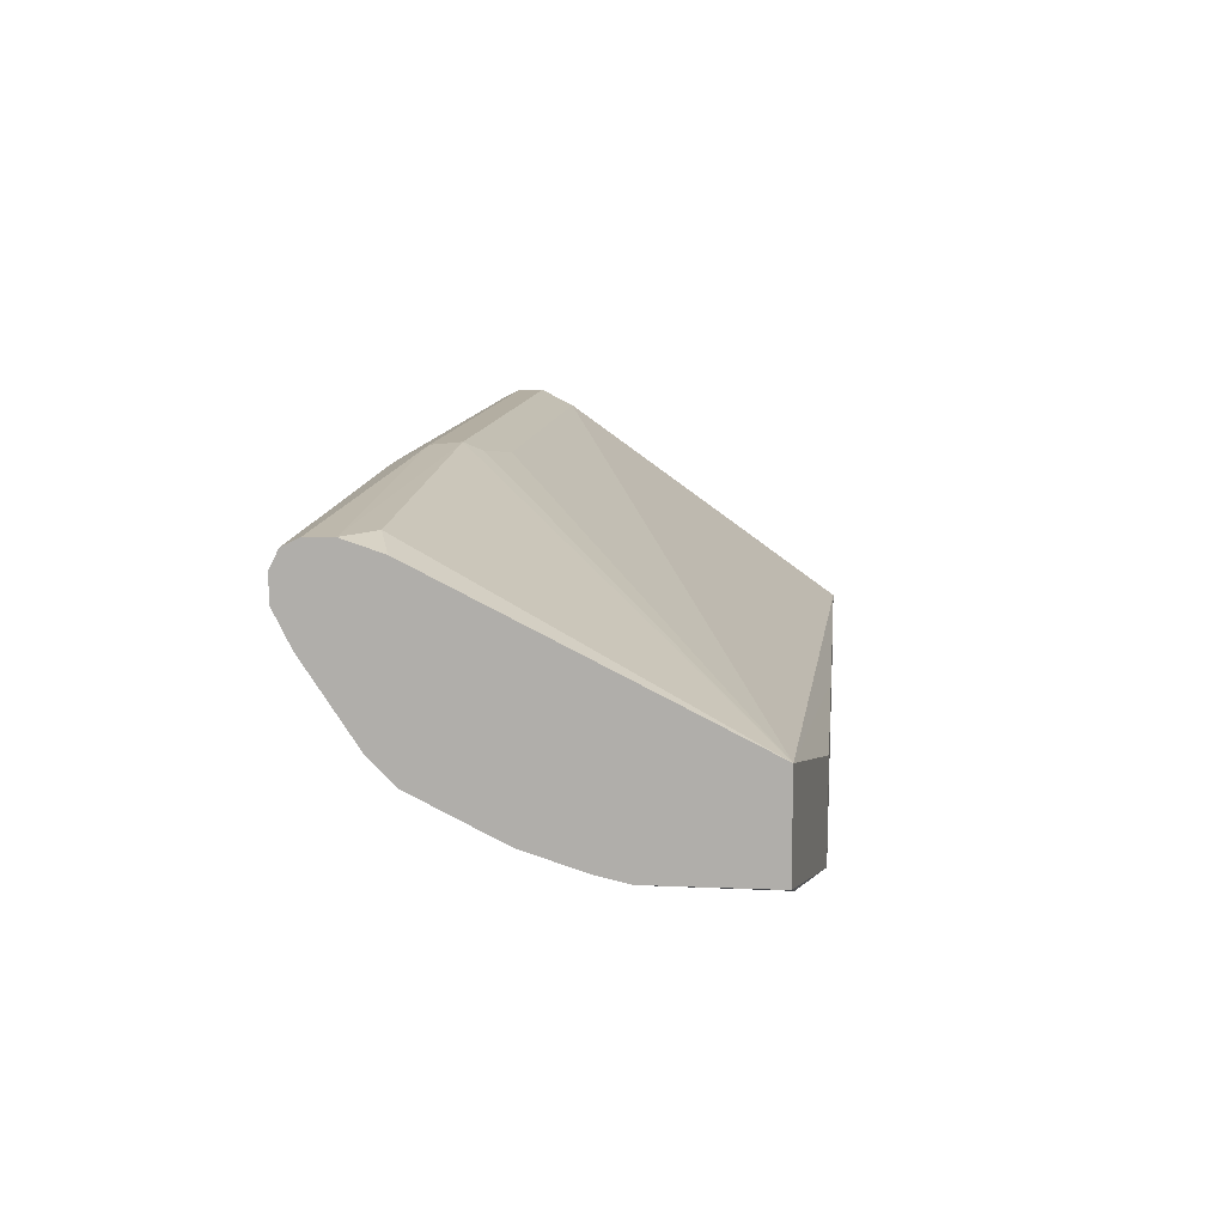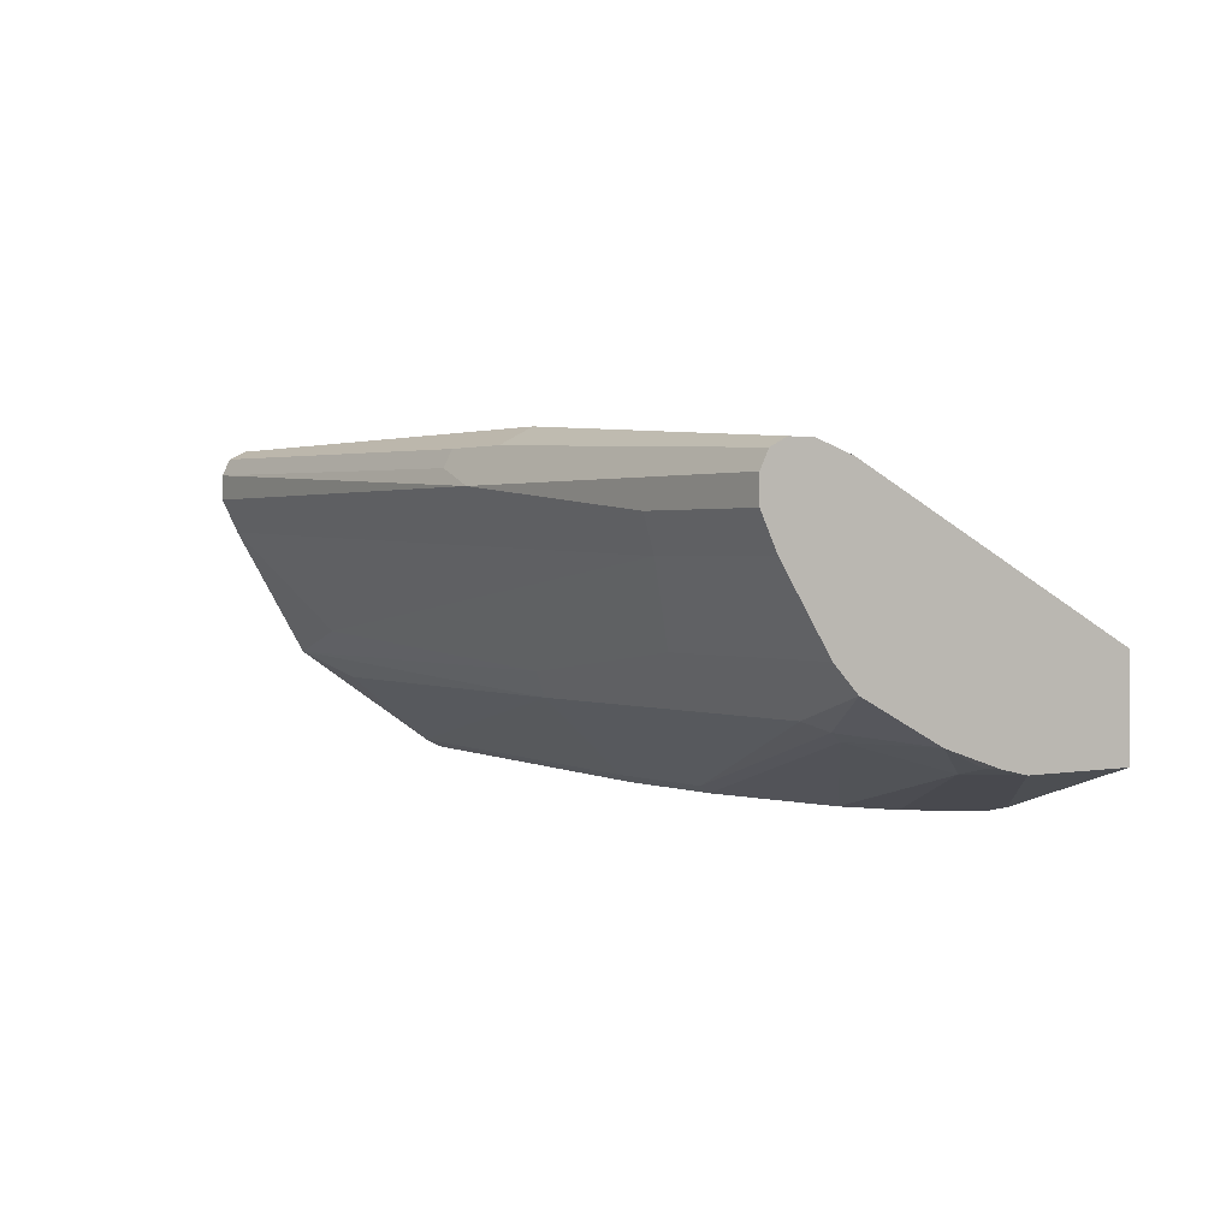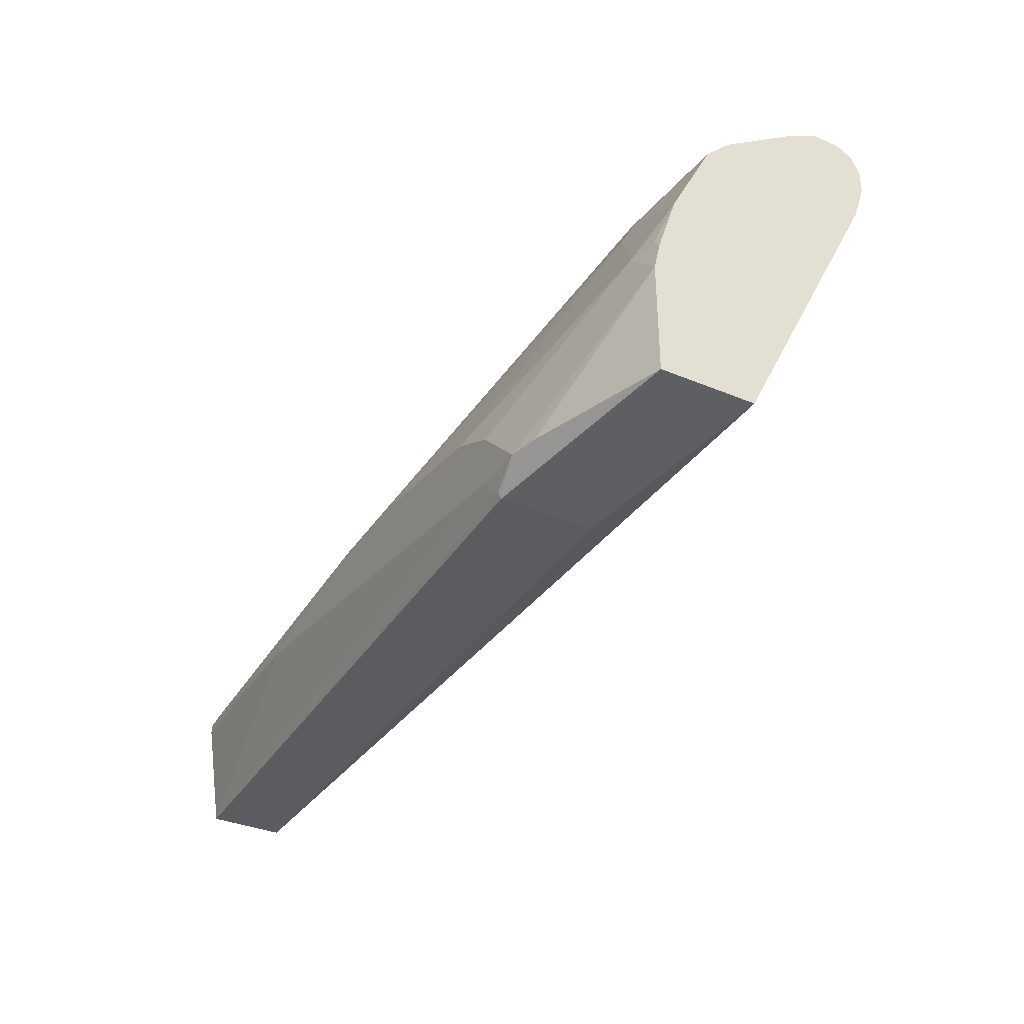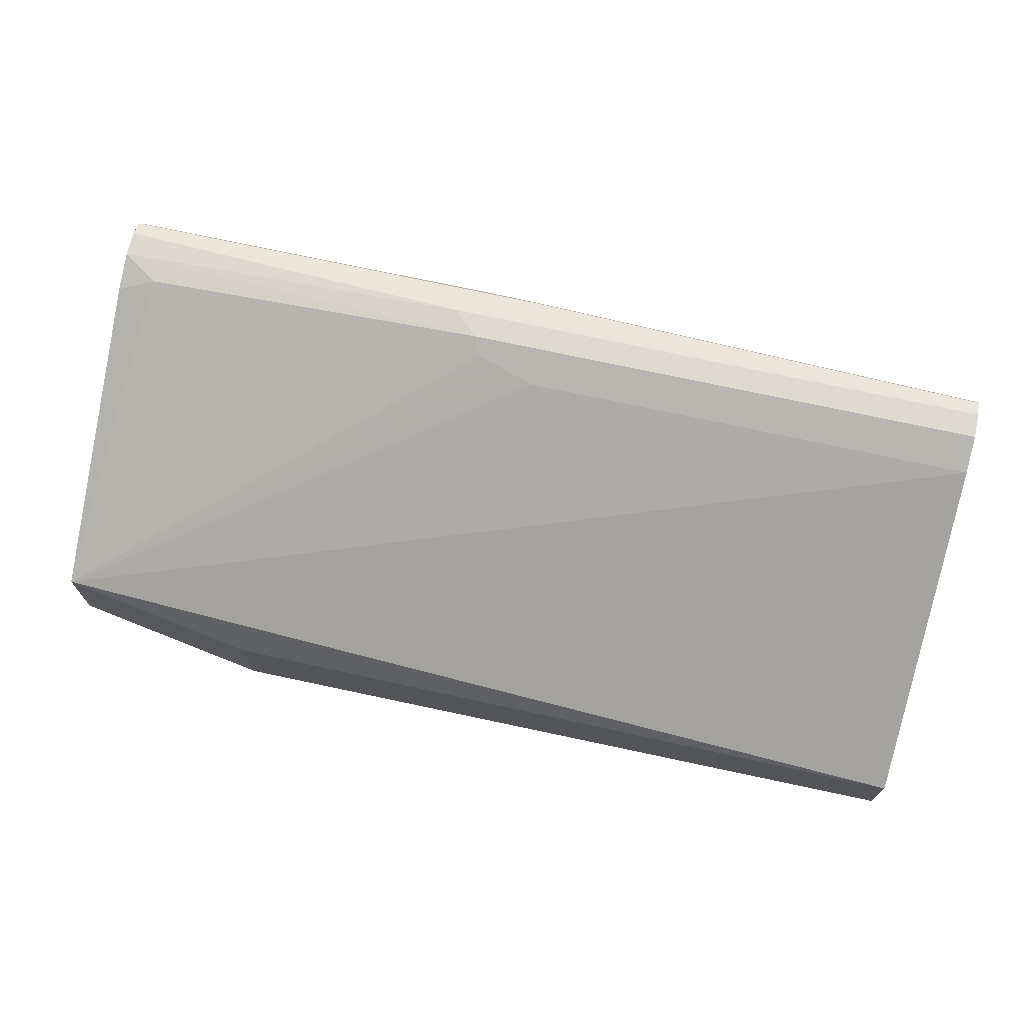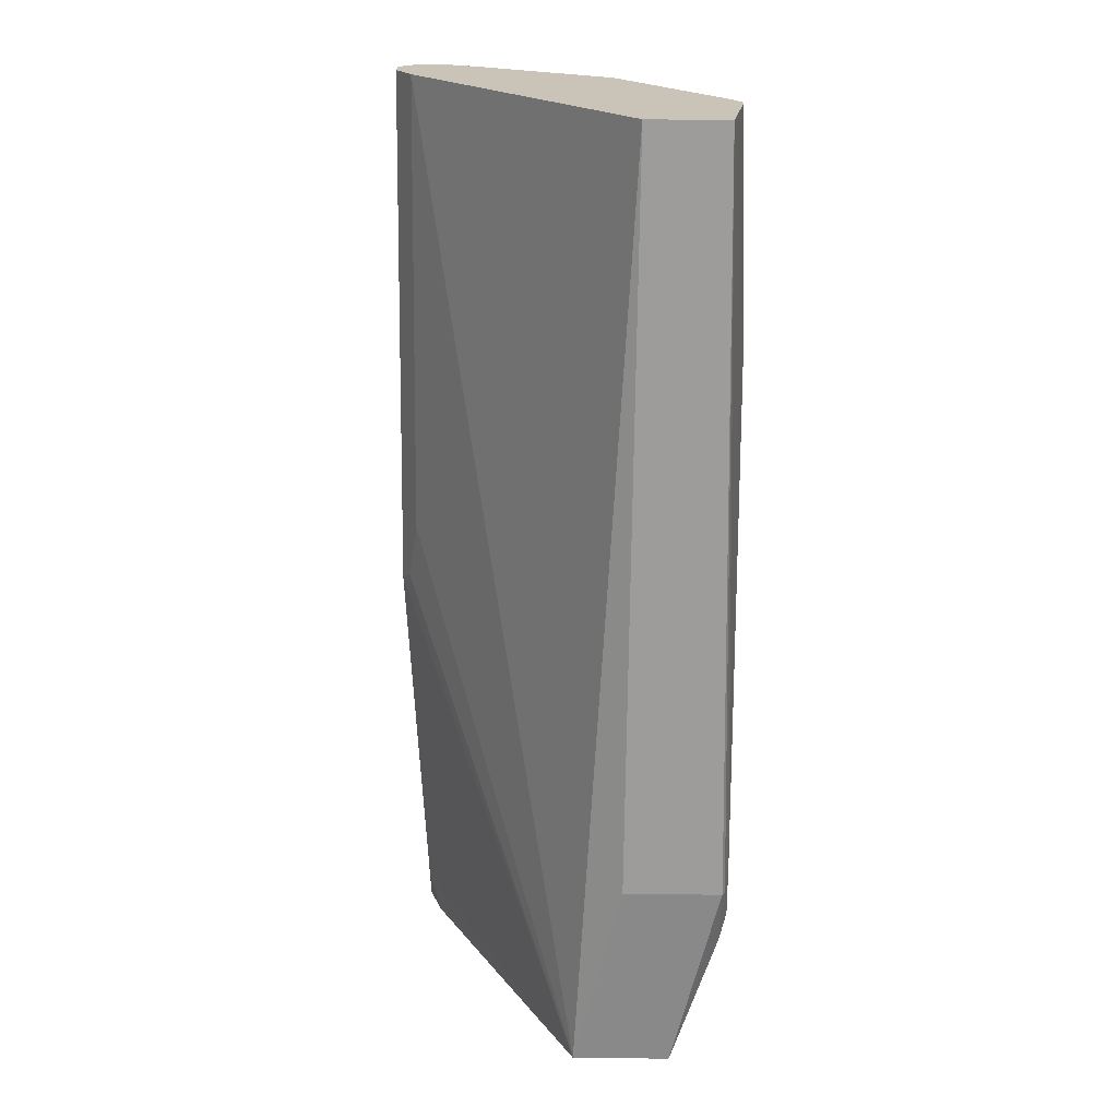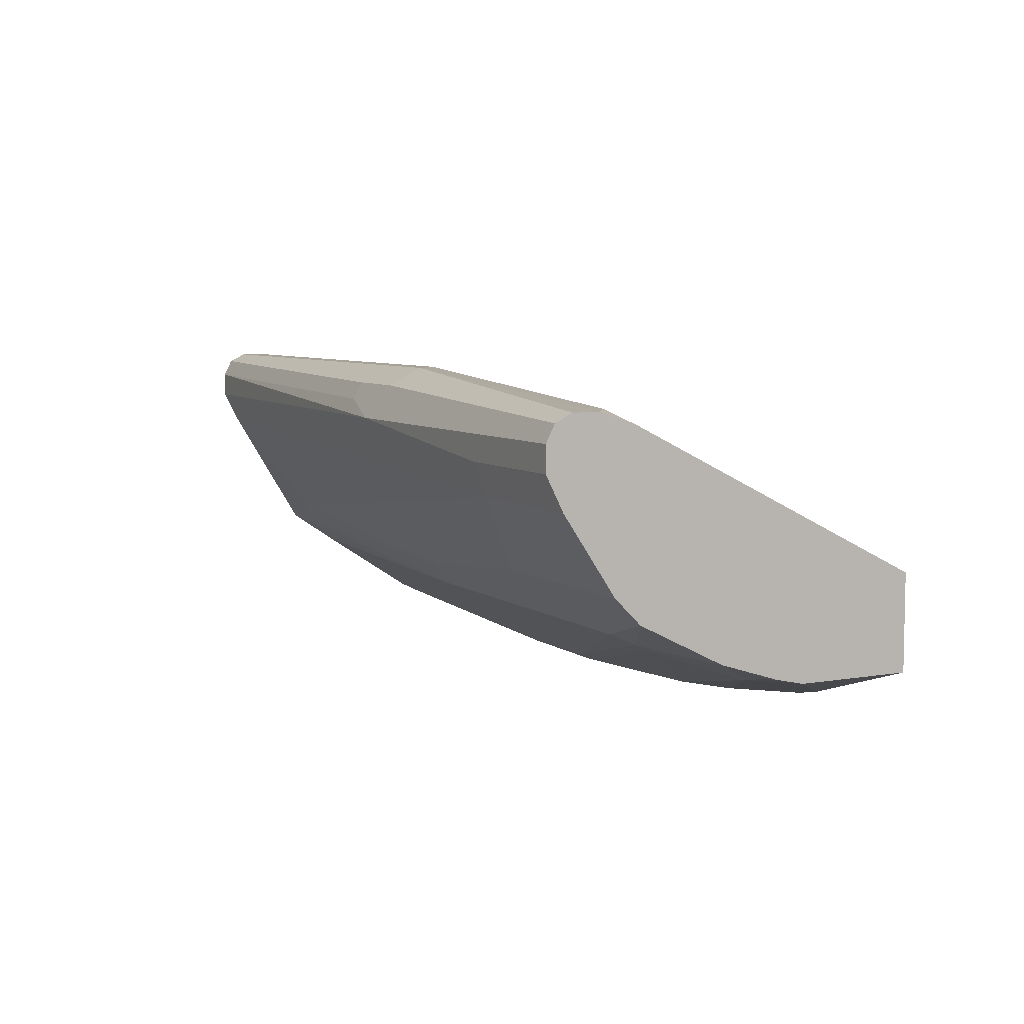
<metadata>
{"format":"obj","ext":"obj","renderer":"f3d","projection":"perspective","resolution":1024,"background":"white","views":[{"elev":10.8,"azim":95.9,"up":"+Y"},{"elev":1.5,"azim":54.7,"up":"+Y"},{"elev":-35.3,"azim":60.9,"up":"+Z"},{"elev":71.0,"azim":-167.6,"up":"+Y"},{"elev":-70.2,"azim":-90.7,"up":"+Z"},{"elev":6.5,"azim":63.0,"up":"+Y"}]}
</metadata>
<code>
v 0.5649 -0.01954 0.4799
v 0.2787 -0.04641 0.4647
v 0.002936 -0.04641 0.4647
v 0.002893 -0.09292 0.4647
v 0.4444 -0.104 0.4647
v 0.4444 -0.1057 0.4681
v 0.4336 -0.1084 0.4801
v 0.4649 -0.1084 0.4799
v 0.4823 -0.1045 0.4799
v 0.5649 -0.07743 0.5502
v 0.5649 -0.07743 0.4799
v 0.5649 -0.06195 0.604
v 0.5649 -0.07356 0.5676
v 0.5421 -0.07743 0.5731
v 0.5595 -0.07356 0.5731
v 0.5111 -0.06195 0.6195
v 0.4027 -0.1084 0.5266
v 0.4336 -0.1084 0.5111
v 0.4444 -0.1084 0.4801
v 0.1394 -0.1084 0.5266
v 0.002893 -0.1032 0.5318
v 0.002893 -0.1032 0.5369
v 0.2323 -0.1084 0.5421
v 0.002893 -0.09809 0.5472
v 0.2375 -0.1032 0.5524
v 0.2891 -0.05161 0.6401
v 0.3149 -0.1032 0.5524
v 0.3097 -0.1084 0.5421
v 0.5162 -0.05678 0.6298
v 0.5059 -0.05162 0.6401
v 0.5649 -0.03614 0.6556
v 0.5649 -0.02064 0.6711
v 0.4439 -0.02063 0.6711
v 0.3046 -0.03612 0.6556
v 0.475 0.02581 0.7021
v 0.5649 0.02581 0.7021
v 0.5649 0.03176 0.7051
v 0.5649 0.03612 0.7073
v 0.4801 0.04646 0.7124
v 0.002893 0.06194 0.6969
v 0.002893 0.04129 0.6866
v 0.0723 -0.02063 0.6556
v 0.002893 -0.03612 0.6401
v 0.002893 0.08776 0.6918
v 0.002893 0.07744 0.6969
v 0.2942 0.0826 0.7021
v 0.2942 0.07227 0.7073
v 0.3252 0.06194 0.7124
v 0.5649 0.06194 0.7124
v 0.5649 0.04646 0.7124
v 0.5649 0.06989 0.6586
v 0.5649 0.07744 0.6815
v 0.5649 0.07744 0.6969
v 0.5649 0.07227 0.7073
v 0.3407 0.0826 0.7021
v 0.3407 0.09293 0.6814
v 0.3252 0.09293 0.6659
v 0.5421 0.07744 0.6659
v 0.32 0.08776 0.6556
v 0.002893 0.09293 0.6659
v 0.002893 0.0826 0.6453
v 0.2839 0.0826 0.6453
v 0.002893 0.09293 0.6814
v 0.04131 -0.05161 0.6247
v 0.4444 -0.04645 0.4647
f 53 49 52
f 54 49 53
f 54 47 49
f 54 55 47
f 54 53 55
f 52 57 56
f 53 52 56
f 52 51 58
f 51 1 58
f 58 1 57
f 52 49 51
f 53 56 55
f 59 57 1
f 39 49 48
f 12 1 49
f 32 12 49
f 38 32 49
f 50 39 38
f 50 38 49
f 50 49 39
f 39 48 40
f 45 40 48
f 45 48 47
f 45 47 46
f 45 46 44
f 45 44 40
f 40 44 43
f 59 60 57
f 51 49 1
f 59 61 60
f 22 43 4
f 59 1 62
f 41 40 43
f 65 5 2
f 65 2 1
f 65 1 5
f 19 18 20
f 30 26 27
f 31 26 30
f 47 48 49
f 34 35 42
f 34 42 43
f 34 43 26
f 26 43 64
f 24 26 64
f 59 62 61
f 24 64 43
f 43 44 4
f 56 57 60
f 47 55 46
f 46 55 44
f 56 44 55
f 63 44 56
f 63 56 60
f 63 60 44
f 60 61 44
f 61 4 44
f 61 3 4
f 61 1 3
f 62 1 61
f 24 43 22
f 41 43 42
f 52 58 57
f 41 35 40
f 21 4 20
f 7 20 4
f 7 19 20
f 8 19 7
f 8 18 19
f 8 10 14
f 8 14 18
f 14 17 18
f 14 16 17
f 14 12 16
f 15 13 12
f 15 12 14
f 15 14 13
f 21 22 4
f 13 14 10
f 10 11 12
f 11 5 1
f 9 5 11
f 9 11 10
f 9 10 8
f 9 8 5
f 6 5 8
f 6 8 7
f 6 7 4
f 6 4 5
f 5 4 2
f 2 4 3
f 2 3 1
f 13 10 12
f 21 20 22
f 11 1 12
f 23 24 22
f 23 22 20
f 35 39 40
f 35 38 39
f 35 37 38
f 37 32 38
f 36 32 37
f 36 37 35
f 33 32 35
f 33 35 34
f 33 34 26
f 33 26 31
f 33 31 32
f 31 12 32
f 29 16 12
f 36 35 32
f 29 31 30
f 25 24 23
f 29 12 31
f 25 26 24
f 25 27 26
f 41 42 35
f 23 28 27
f 23 20 28
f 25 23 27
f 28 20 18
f 17 28 18
f 16 28 17
f 16 27 28
f 29 27 16
f 29 30 27

</code>
